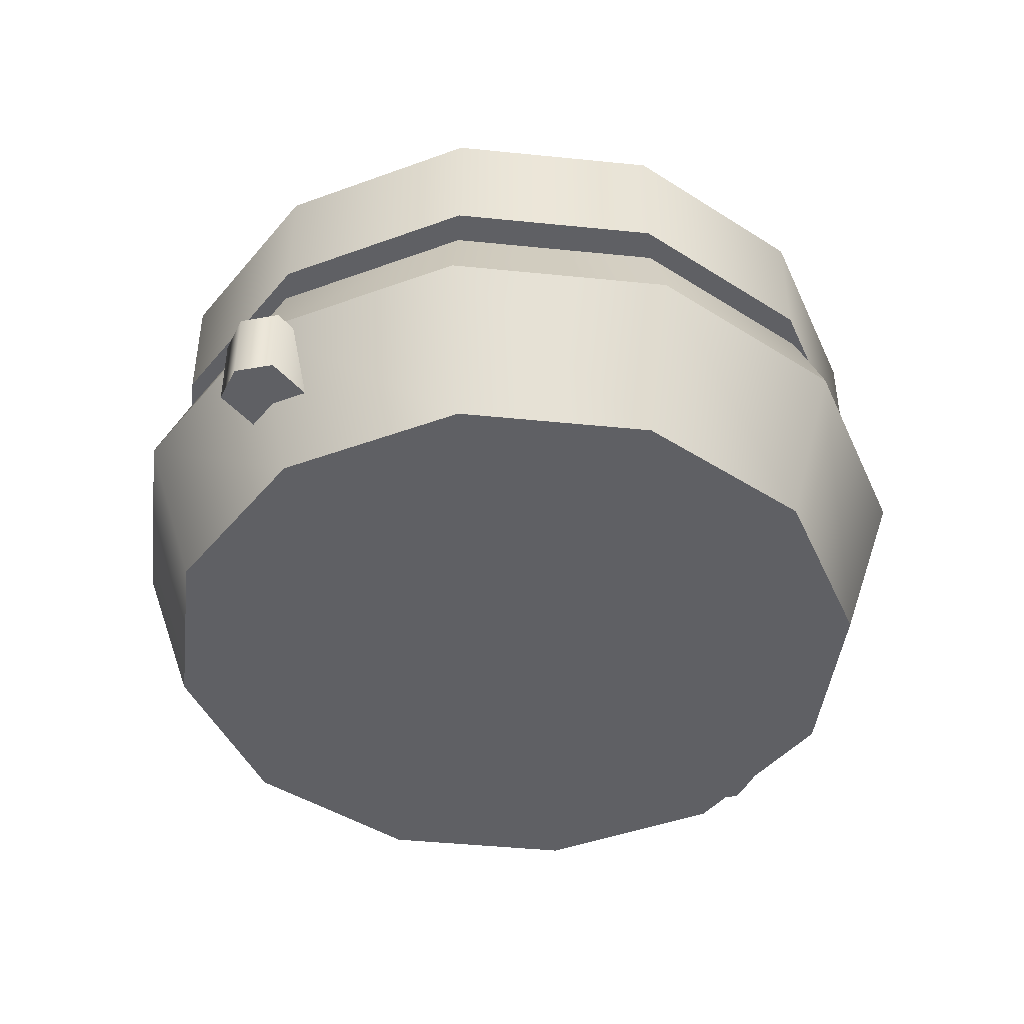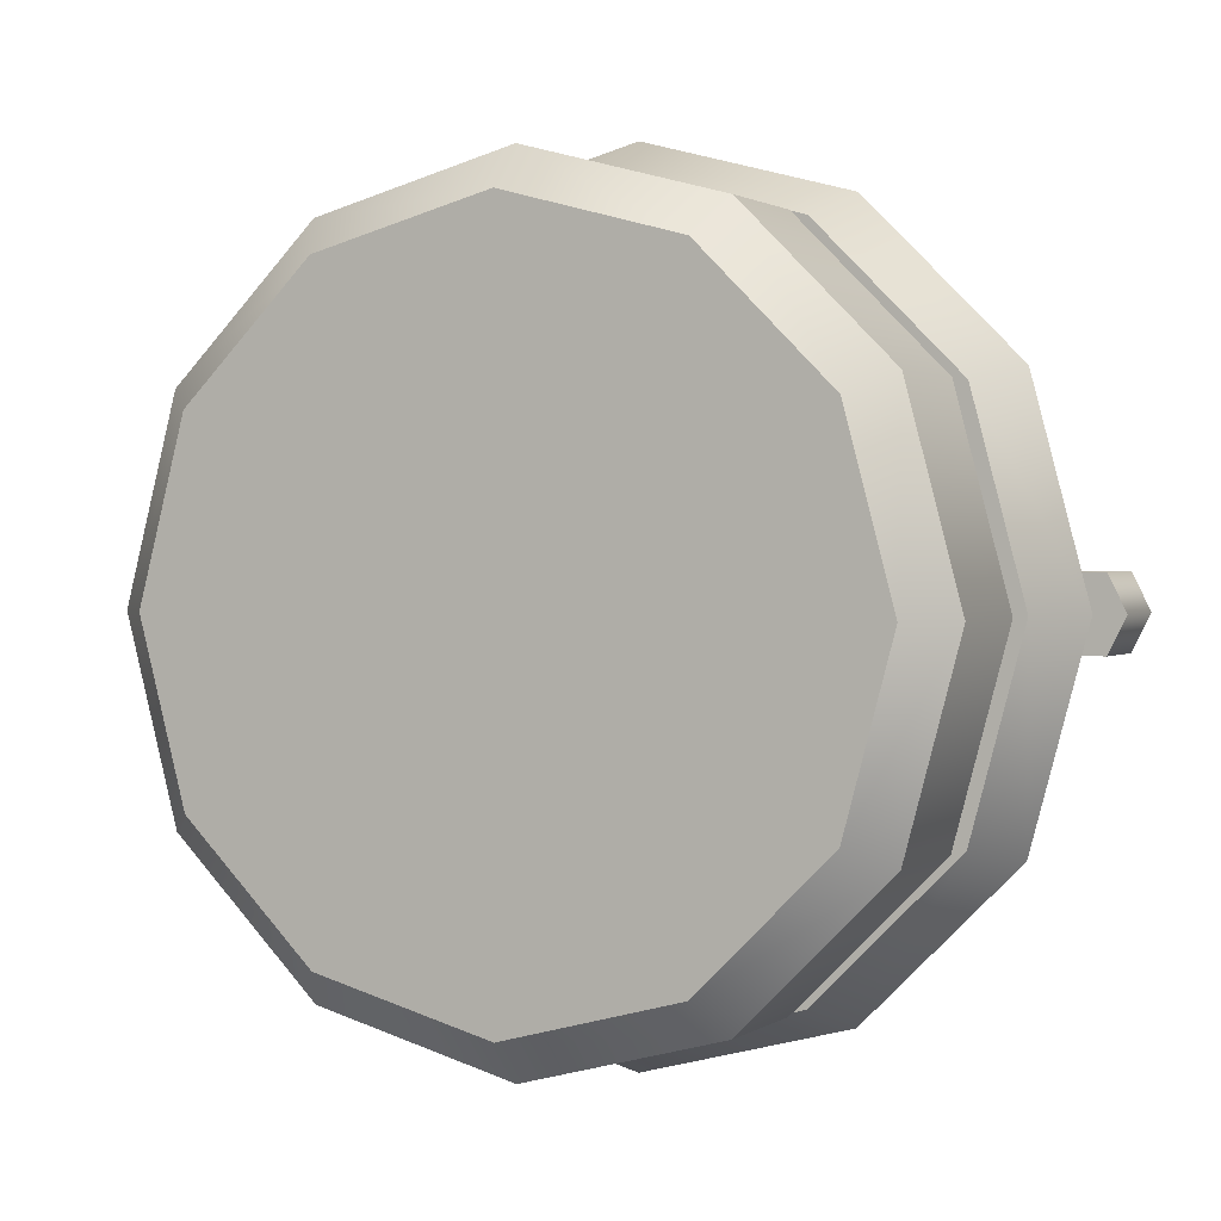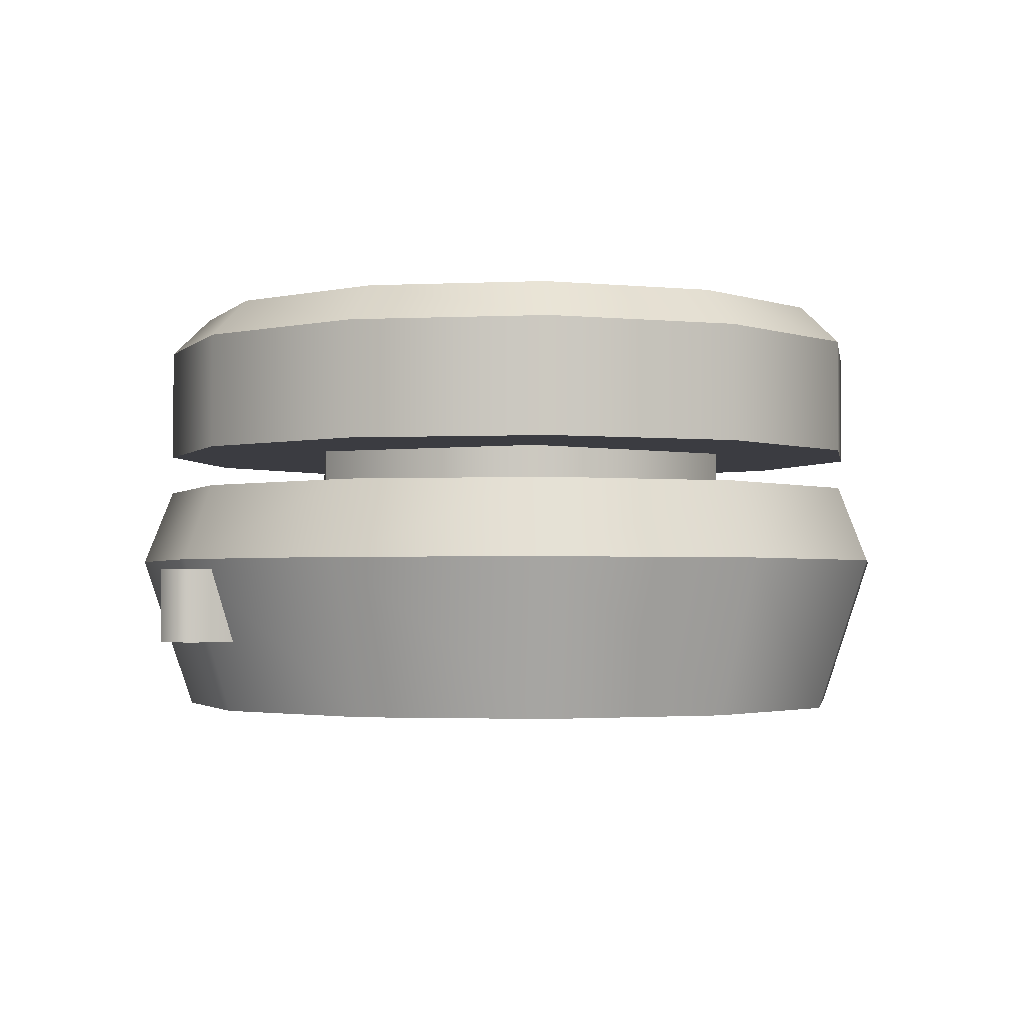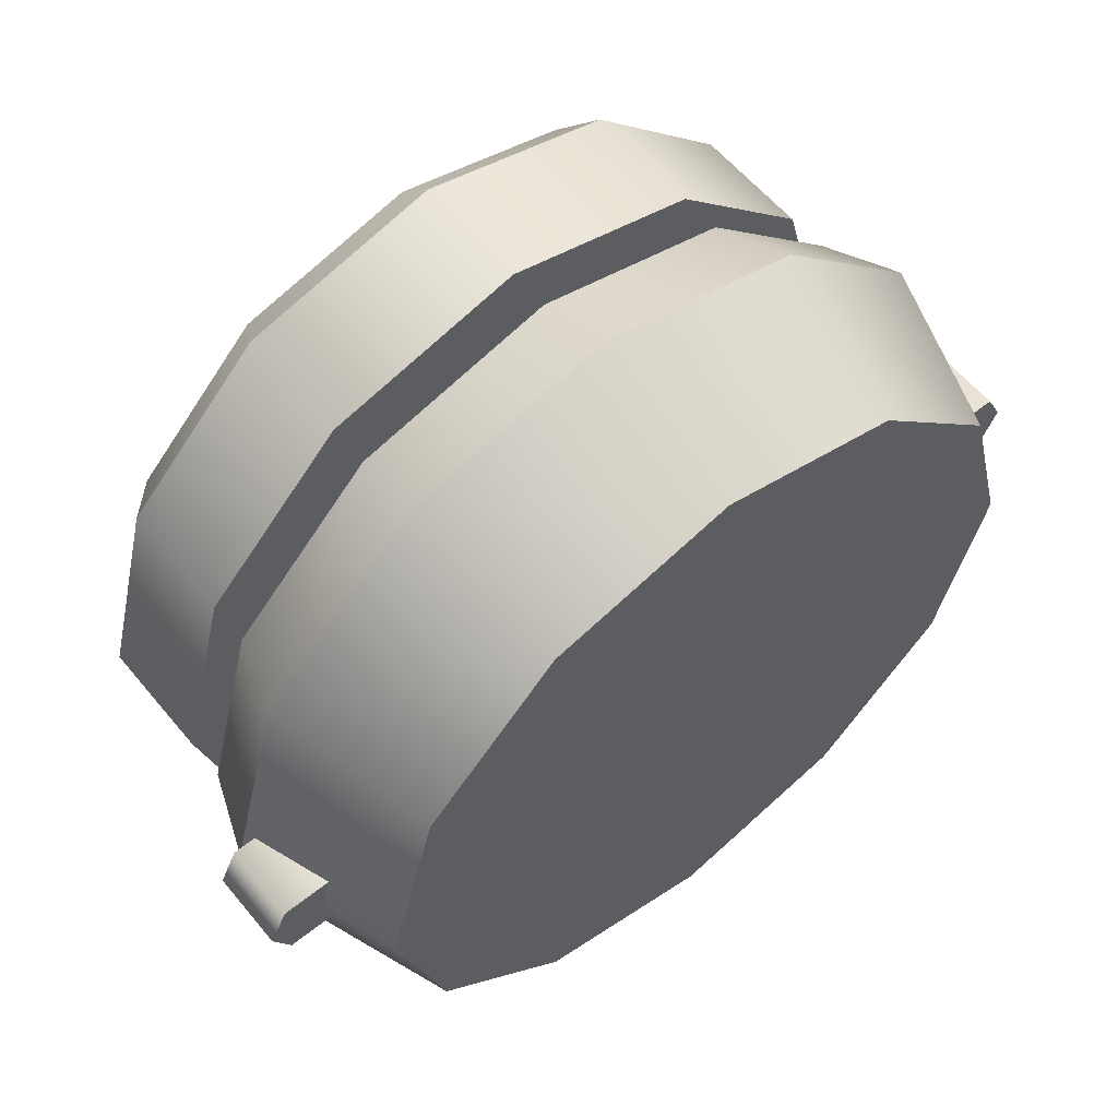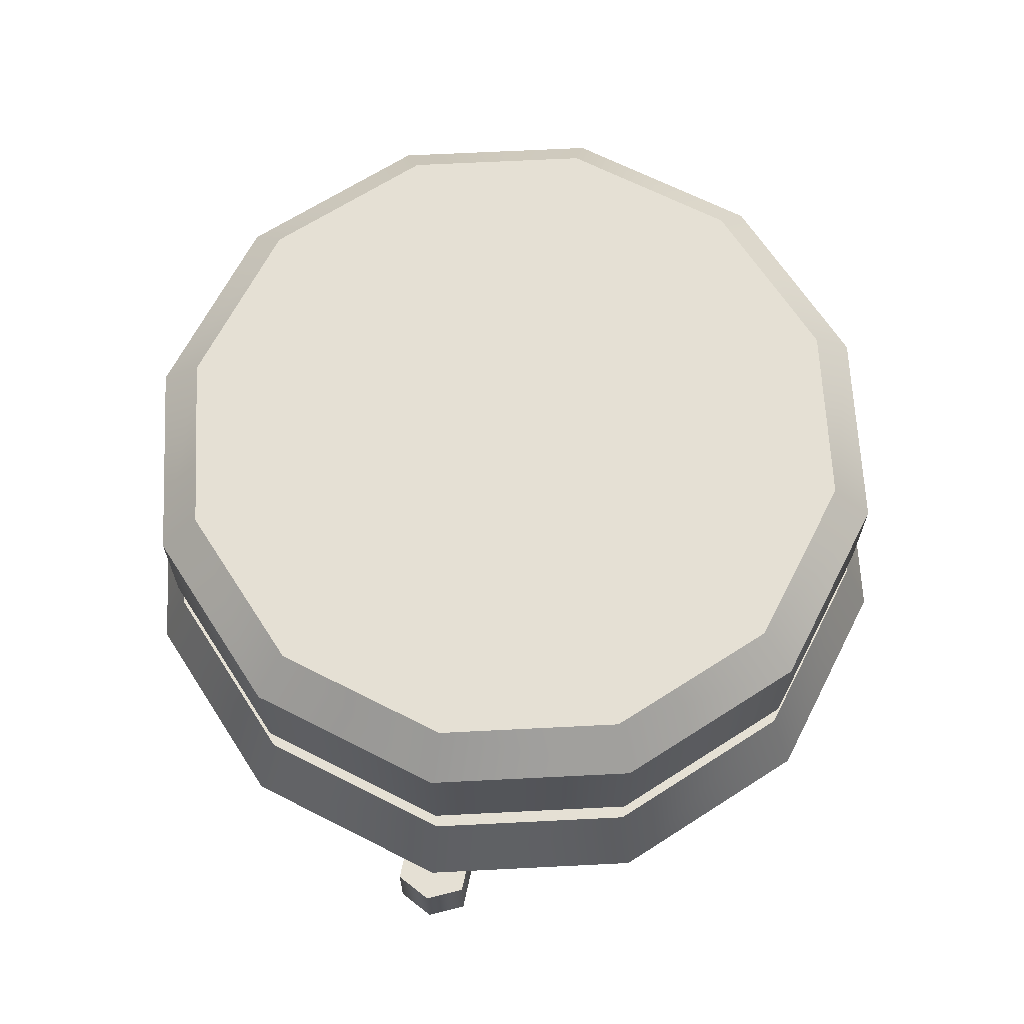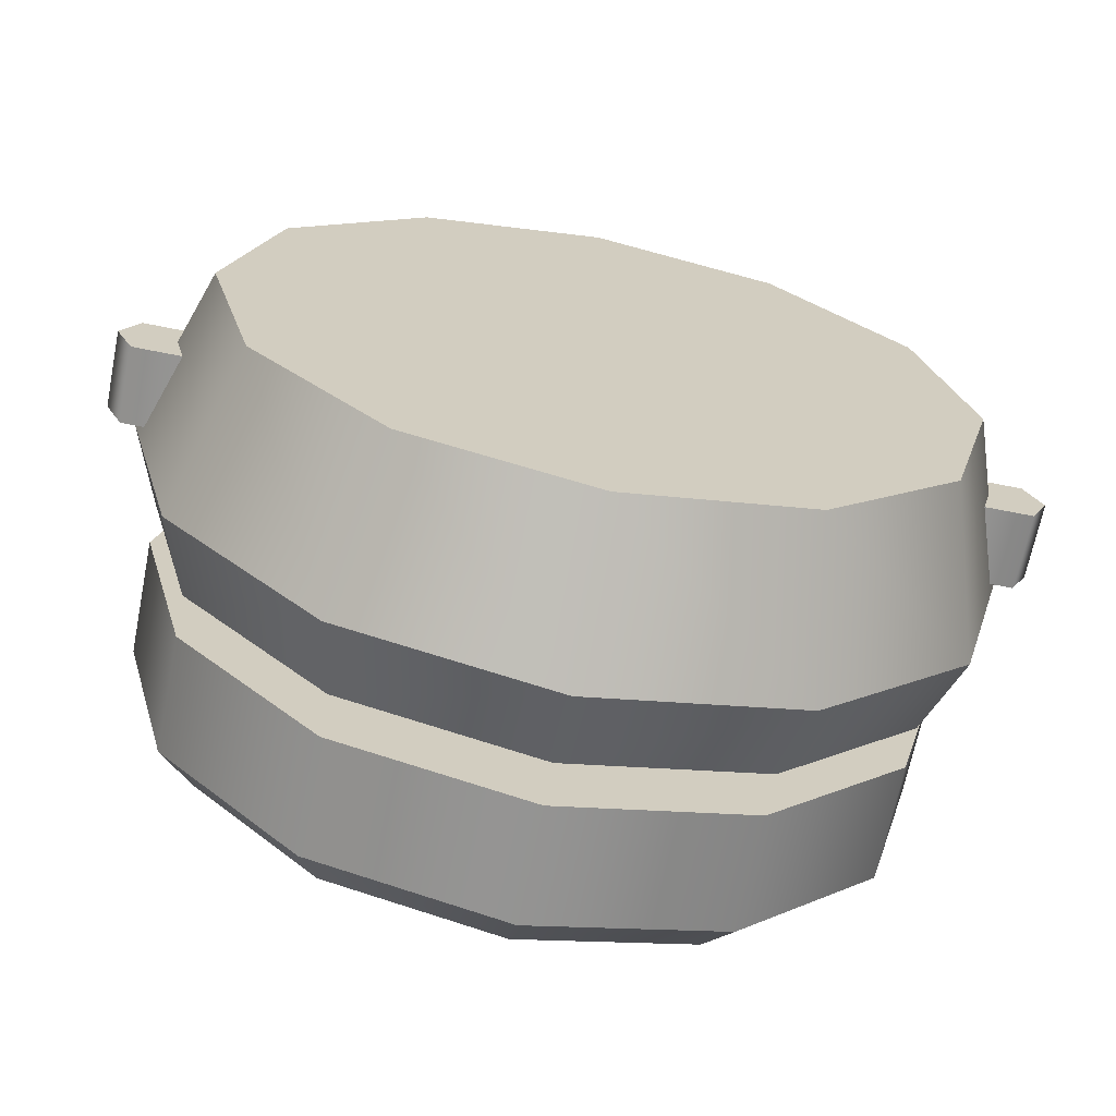
<metadata>
{"format":"obj","ext":"obj","renderer":"f3d","projection":"perspective","resolution":1024,"background":"white","views":[{"elev":-44.1,"azim":128.2,"up":"+Y"},{"elev":1.5,"azim":-154.2,"up":"+Z"},{"elev":-2.2,"azim":-35.4,"up":"+Y"},{"elev":59.0,"azim":-39.3,"up":"+Z"},{"elev":65.9,"azim":-77.9,"up":"+Y"},{"elev":-66.9,"azim":-11.3,"up":"+Z"}]}
</metadata>
<code>
v -19.27 -31.29 1.587
v -16.88 -31.29 1.587
v -19.27 -27.89 1.587
v -16.88 -27.89 1.587
v -19.27 -27.89 -1.587
v -16.88 -27.89 -1.587
v -19.27 -31.29 -1.587
v -16.88 -31.29 -1.587
v -16.88 -31.29 0
v -20.06 -31.29 0
v -20.06 -27.89 0
v -16.88 -27.89 0
v 19.27 -31.29 1.587
v 16.88 -31.29 1.587
v 19.27 -27.89 1.587
v 16.88 -27.89 1.587
v 19.27 -27.89 -1.587
v 16.88 -27.89 -1.587
v 19.27 -31.29 -1.587
v 16.88 -31.29 -1.587
v 16.88 -31.29 0
v 20.06 -31.29 0
v 20.06 -27.89 0
v 16.88 -27.89 0
v 15.12 -23.9 -8.728
v 8.728 -23.9 -15.12
v 0 -23.9 -17.46
v -8.728 -23.9 -15.12
v -15.12 -23.9 -8.728
v -17.46 -23.9 0
v -15.12 -23.9 8.728
v -8.728 -23.9 15.12
v 0 -23.9 17.46
v 8.728 -23.9 15.12
v 15.12 -23.9 8.728
v 17.46 -23.9 0
v 0 -34.59 0
v 0 -23.9 0
v 16.32 -27.42 -9.425
v 14.23 -34.59 -8.214
v 9.425 -27.42 -16.32
v 8.214 -34.59 -14.23
v 0 -27.42 -18.85
v 0 -34.59 -16.43
v -9.425 -27.42 -16.32
v -8.214 -34.59 -14.23
v -16.32 -27.42 -9.425
v -14.23 -34.59 -8.214
v -18.85 -27.42 0
v -16.43 -34.59 0
v -16.32 -27.42 9.425
v -14.23 -34.59 8.214
v -9.425 -27.42 16.32
v -8.214 -34.59 14.23
v 0 -27.42 18.85
v 0 -34.59 16.43
v 9.425 -27.42 16.32
v 8.214 -34.59 14.23
v 16.32 -27.42 9.425
v 14.23 -34.59 8.214
v 18.85 -27.42 0
v 16.43 -34.59 0
v 15.12 -22.06 -8.728
v 8.728 -22.06 -15.12
v 0 -22.06 -17.46
v -8.728 -22.06 -15.12
v -15.12 -22.06 -8.728
v -17.46 -22.06 0
v -15.12 -22.06 8.728
v -8.728 -22.06 15.12
v 0 -22.06 17.46
v 8.728 -22.06 15.12
v 15.12 -22.06 8.728
v 17.46 -22.06 0
v 0 -22.06 0
v 0 -14.98 0
v 15.12 -16.75 -8.728
v 13.53 -14.98 -7.812
v 8.728 -16.75 -15.12
v 7.812 -14.98 -13.53
v 0 -16.75 -17.46
v 0 -14.98 -15.62
v -8.728 -16.75 -15.12
v -7.812 -14.98 -13.53
v -15.12 -16.75 -8.728
v -13.53 -14.98 -7.812
v -17.46 -16.75 0
v -15.62 -14.98 0
v -15.12 -16.75 8.728
v -13.53 -14.98 7.812
v -8.728 -16.75 15.12
v -7.812 -14.98 13.53
v 0 -16.75 17.46
v 0 -14.98 15.62
v 8.728 -16.75 15.12
v 7.812 -14.98 13.53
v 15.12 -16.75 8.728
v 13.53 -14.98 7.812
v 17.46 -16.75 0
v 15.62 -14.98 0
v 5.584 -25.67 -9.672
v -5.584 -25.67 -9.672
v -11.17 -25.67 -2e-06
v -5.584 -25.67 9.672
v 5.584 -25.67 9.672
v 11.17 -25.67 0
v 5.584 -19.26 -9.672
v -5.584 -19.26 -9.672
v -11.17 -19.26 -2e-06
v -5.584 -19.26 9.672
v 5.584 -19.26 9.672
v 11.17 -19.26 0
f 1 2 4 3
f 11 12 6 5
f 5 6 8 7
f 7 8 9 10
f 7 10 11 5
f 10 9 2 1
f 11 10 1 3
f 3 4 12 11
f 13 15 16 14
f 23 17 18 24
f 17 19 20 18
f 19 22 21 20
f 19 17 23 22
f 22 13 14 21
f 23 15 13 22
f 15 23 24 16
f 25 26 38
f 26 27 38
f 27 28 38
f 28 29 38
f 29 30 38
f 30 31 38
f 31 32 38
f 32 33 38
f 33 34 38
f 34 35 38
f 35 36 38
f 36 25 38
f 39 40 42 41
f 40 39 61 62
f 41 42 44 43
f 43 44 46 45
f 45 46 48 47
f 47 48 50 49
f 49 50 52 51
f 51 52 54 53
f 53 54 56 55
f 55 56 58 57
f 57 58 60 59
f 59 60 62 61
f 39 41 26 25
f 41 43 27 26
f 43 45 28 27
f 45 47 29 28
f 47 49 30 29
f 49 51 31 30
f 51 53 32 31
f 53 55 33 32
f 55 57 34 33
f 57 59 35 34
f 59 61 36 35
f 61 39 25 36
f 42 40 37
f 44 42 37
f 46 44 37
f 48 46 37
f 50 48 37
f 52 50 37
f 54 52 37
f 56 54 37
f 58 56 37
f 60 58 37
f 62 60 37
f 40 62 37
f 64 63 75
f 65 64 75
f 66 65 75
f 67 66 75
f 68 67 75
f 69 68 75
f 70 69 75
f 71 70 75
f 72 71 75
f 73 72 75
f 74 73 75
f 63 74 75
f 77 78 100 99
f 78 77 79 80
f 80 79 81 82
f 82 81 83 84
f 84 83 85 86
f 86 85 87 88
f 88 87 89 90
f 90 89 91 92
f 92 91 93 94
f 94 93 95 96
f 96 95 97 98
f 98 97 99 100
f 63 64 79 77
f 64 65 81 79
f 65 66 83 81
f 66 67 85 83
f 67 68 87 85
f 68 69 89 87
f 69 70 91 89
f 70 71 93 91
f 71 72 95 93
f 72 73 97 95
f 73 74 99 97
f 74 63 77 99
f 78 80 76
f 80 82 76
f 82 84 76
f 84 86 76
f 86 88 76
f 88 90 76
f 90 92 76
f 92 94 76
f 94 96 76
f 96 98 76
f 98 100 76
f 100 78 76
f 101 102 108 107
f 102 103 109 108
f 103 104 110 109
f 104 105 111 110
f 105 106 112 111
f 106 101 107 112

</code>
